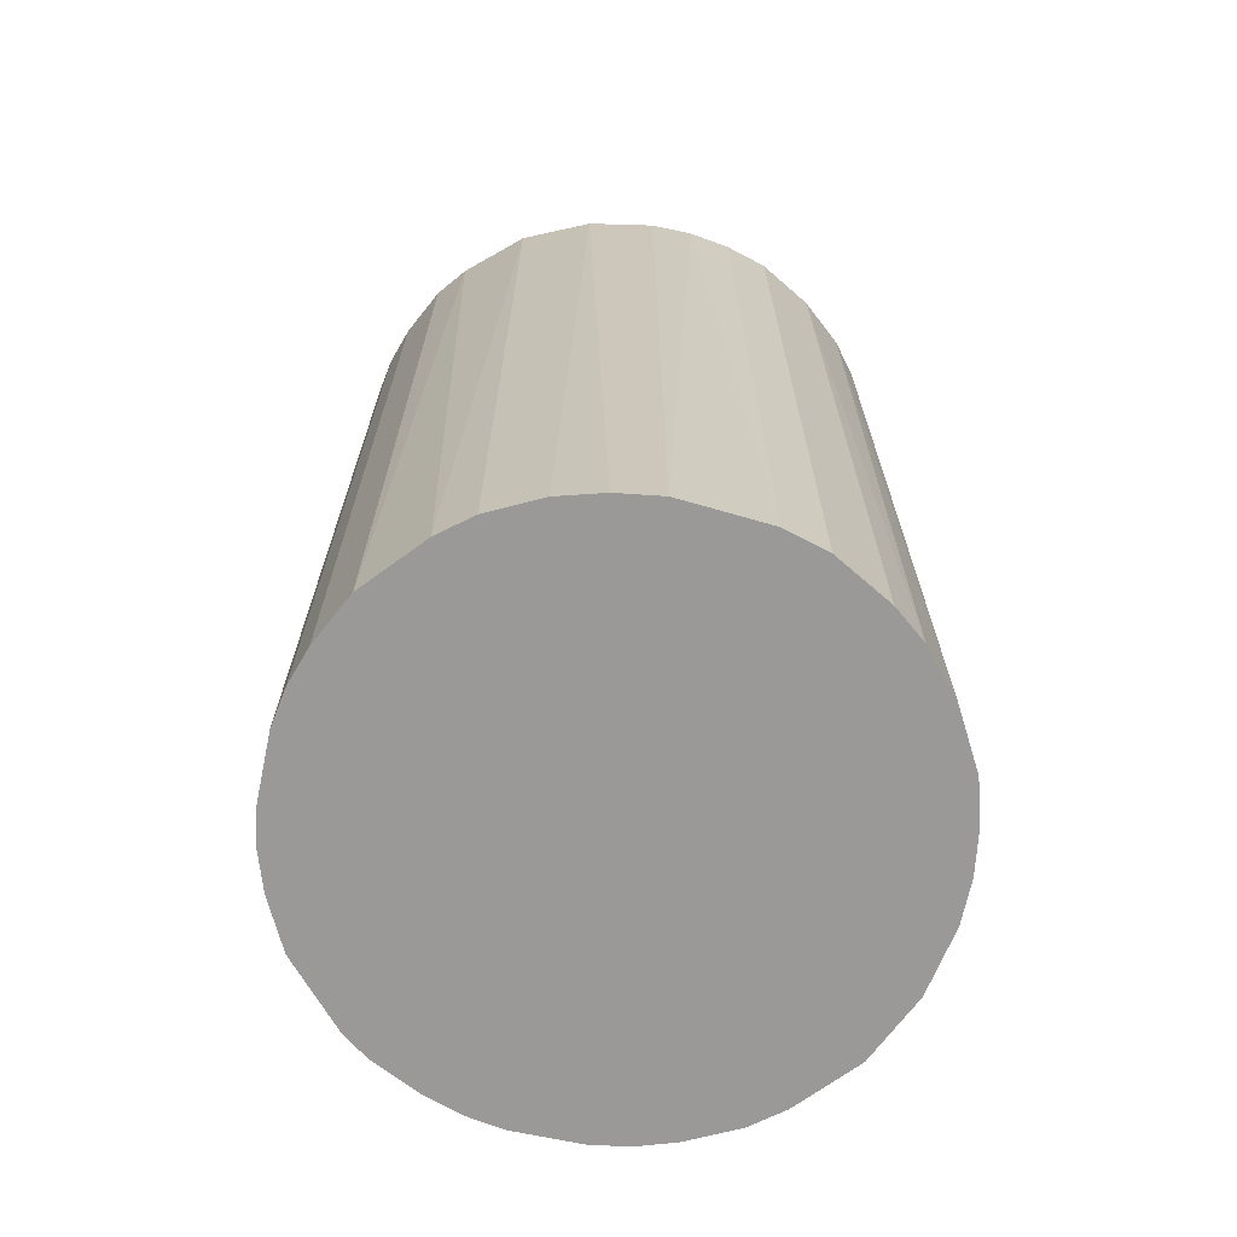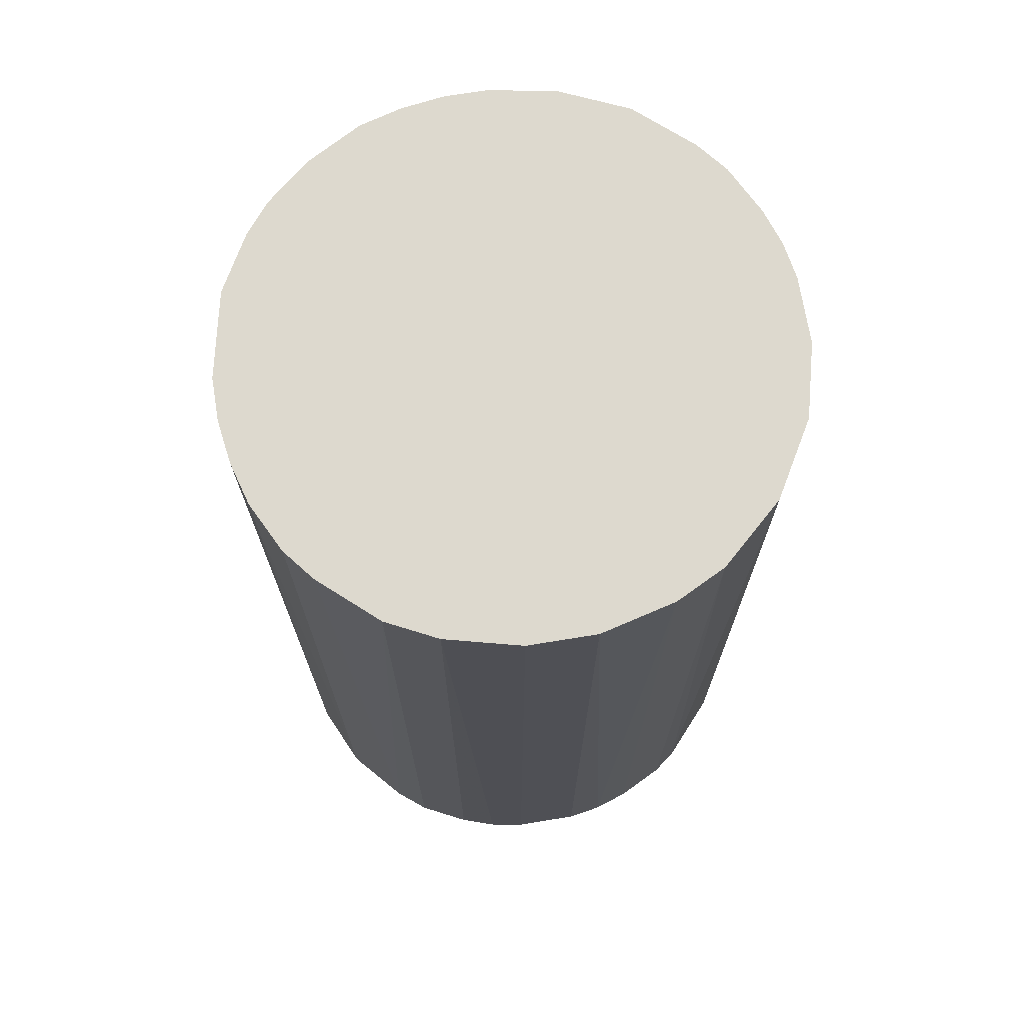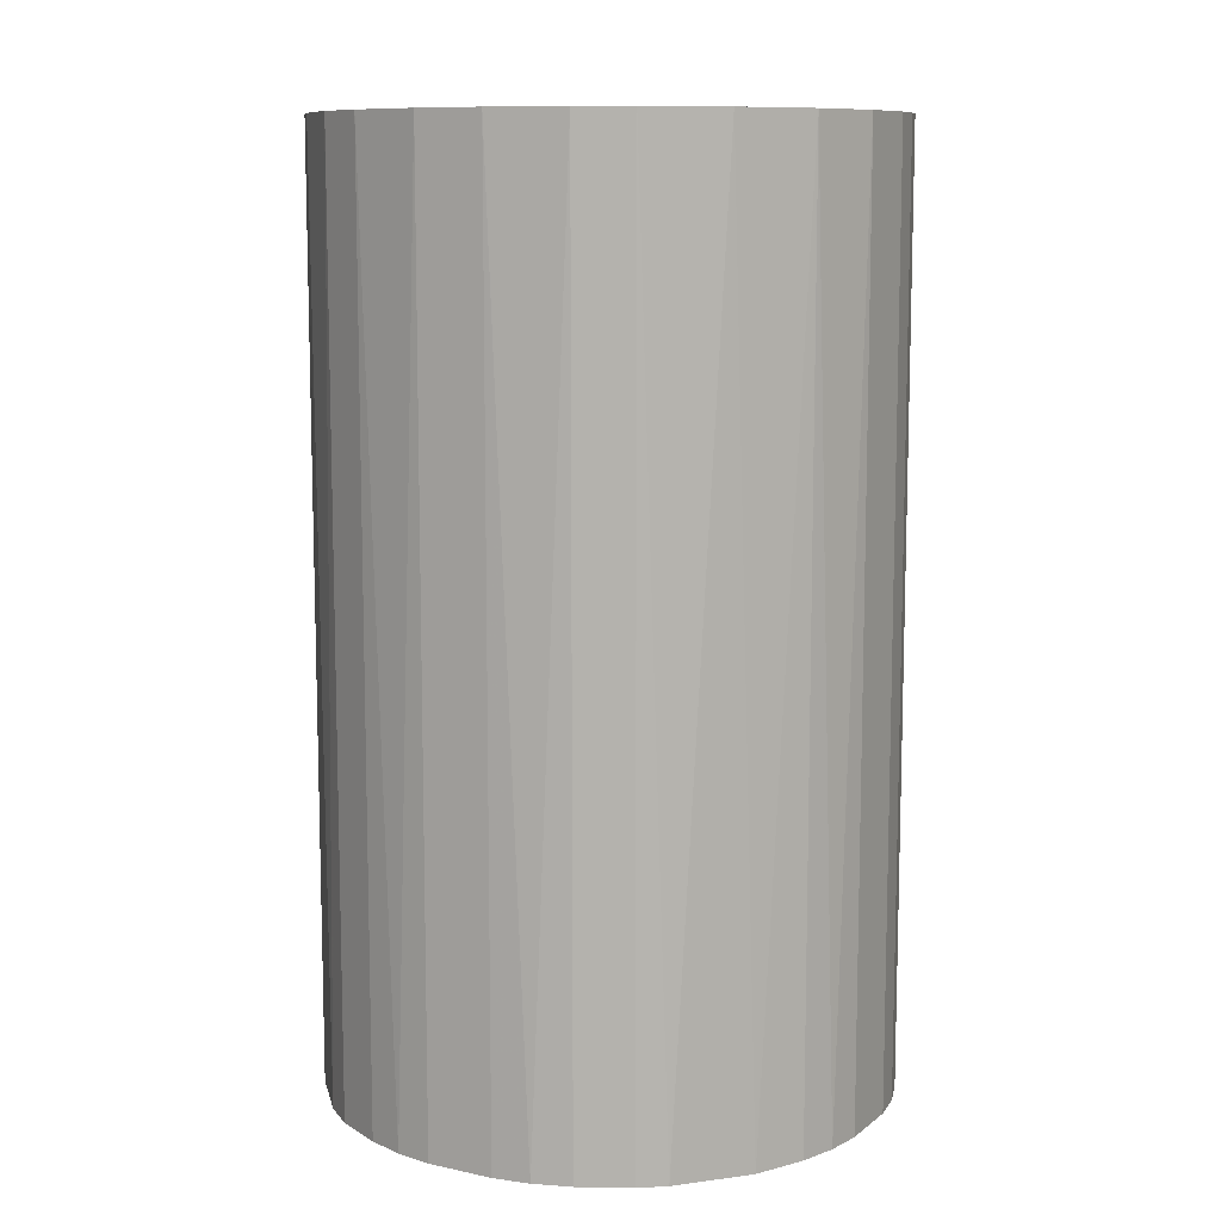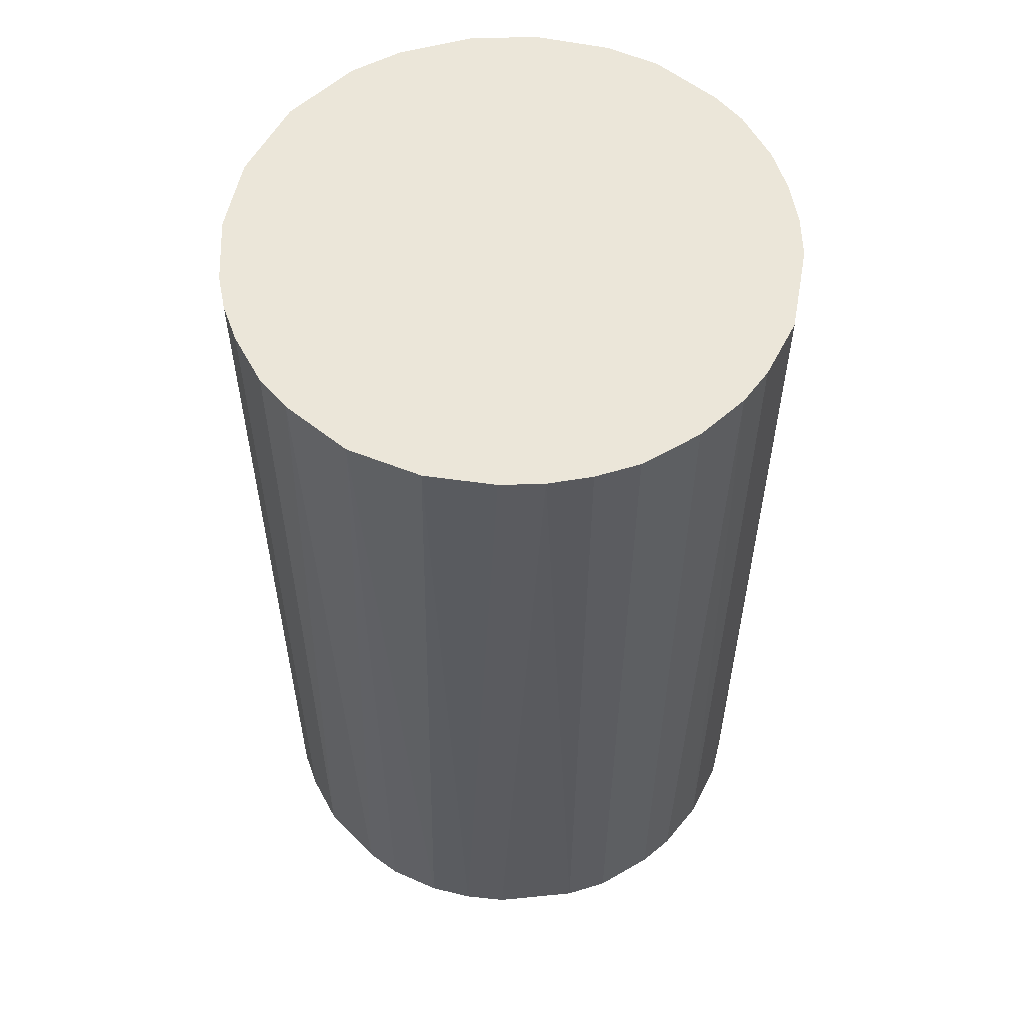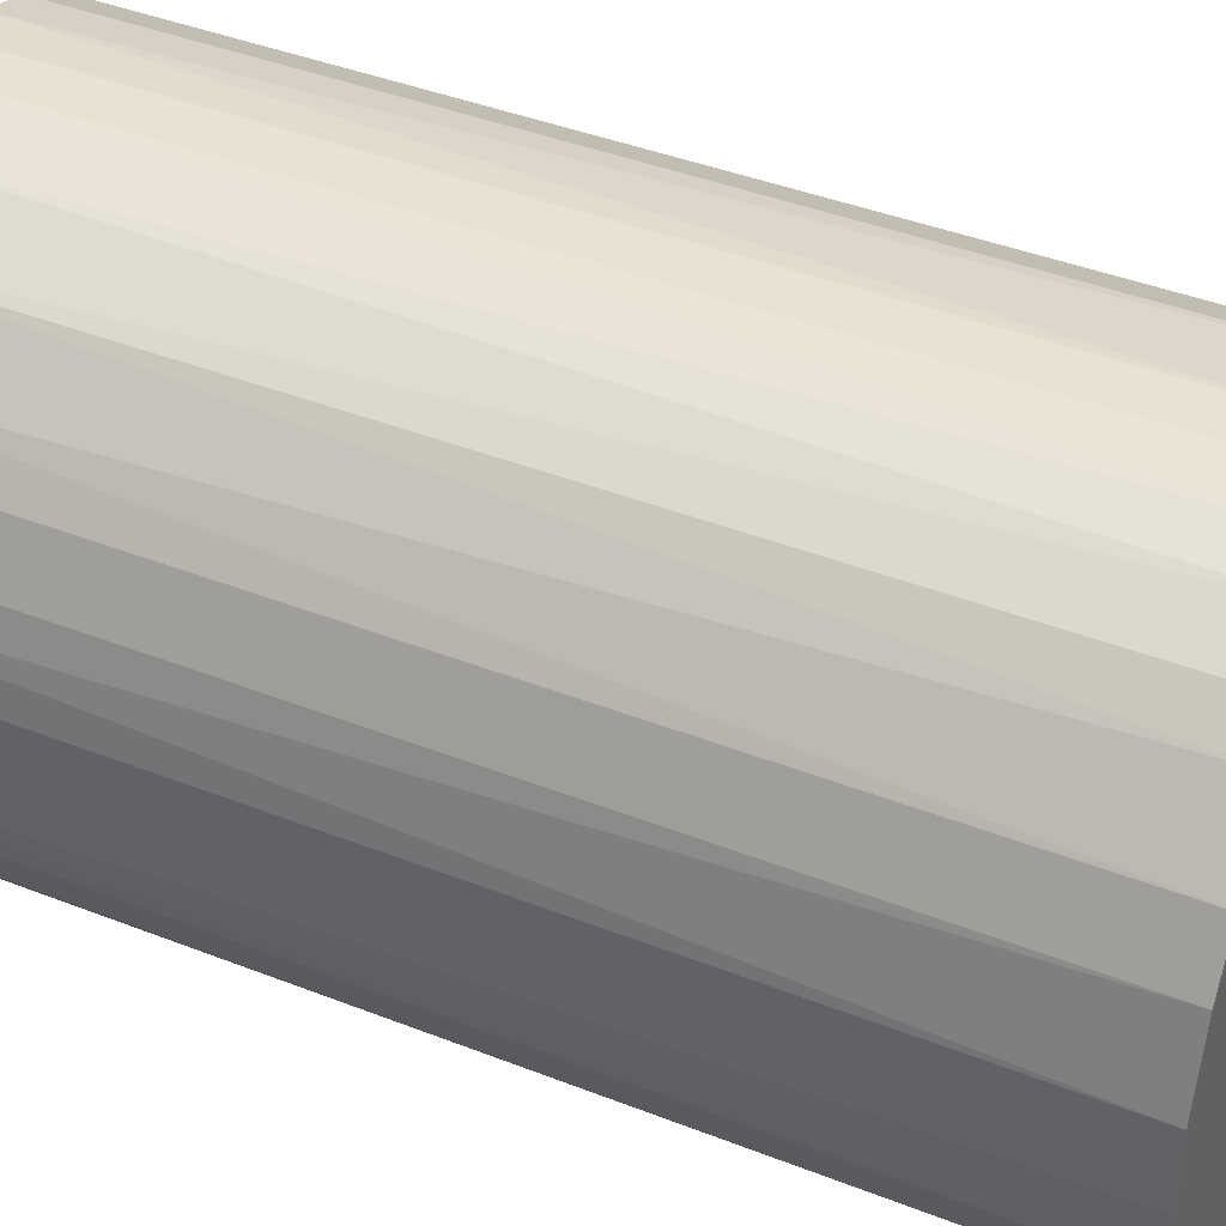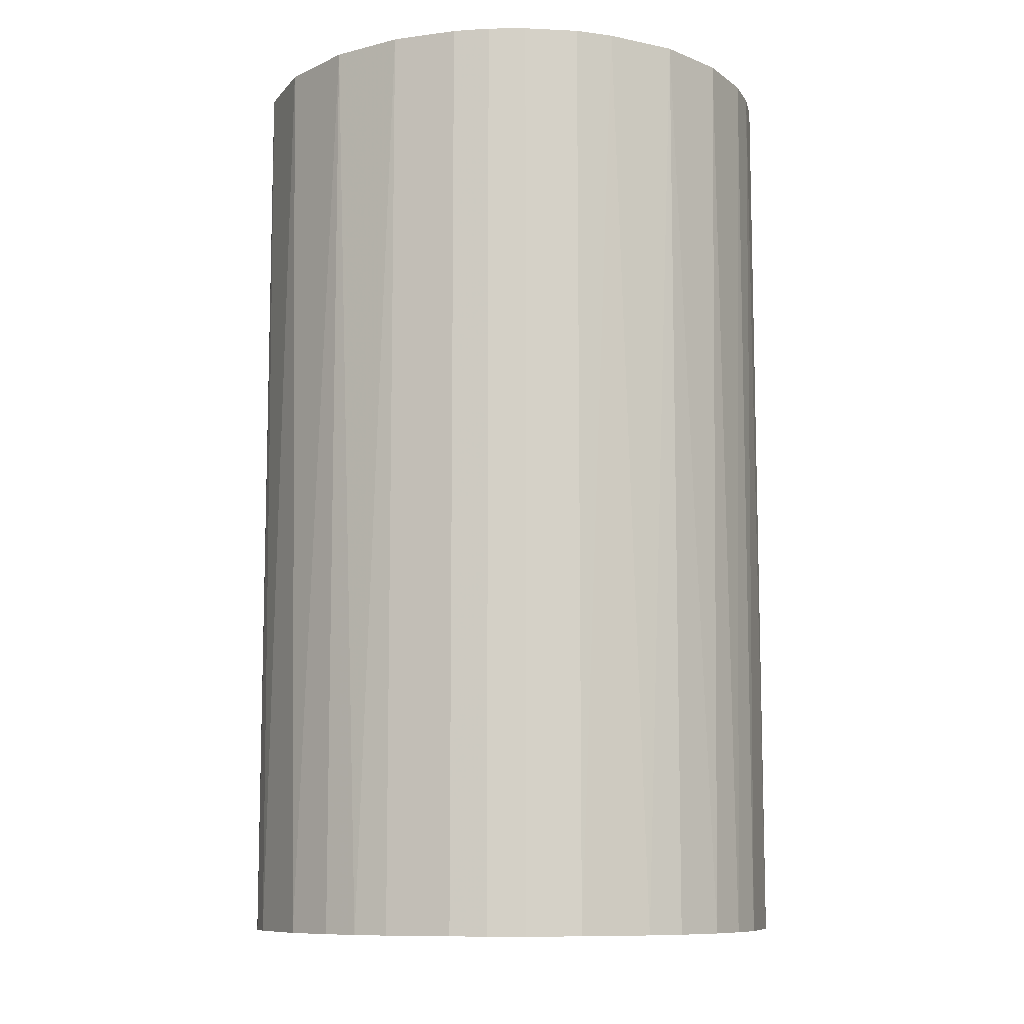
<metadata>
{"format":"obj","ext":"obj","renderer":"f3d","projection":"perspective","resolution":1024,"background":"white","views":[{"elev":-68.9,"azim":78.0,"up":"+Z"},{"elev":71.7,"azim":-99.3,"up":"+Z"},{"elev":10.0,"azim":-60.9,"up":"+Z"},{"elev":56.7,"azim":88.2,"up":"+Z"},{"elev":40.7,"azim":-64.2,"up":"+Y"},{"elev":-9.7,"azim":19.5,"up":"+Z"}]}
</metadata>
<code>
o convex_0
v -0.02256 -0.002678 -0.03801
v 0.02266 0.001788 0.03801
v 0.02216 0.005267 0.03801
v 0.02216 0.005267 -0.03801
v 0.005767 -0.02206 -0.03801
v -0.0146 -0.01758 0.03801
v -0.00864 0.02117 0.03801
v 0.001788 0.02266 -0.03801
v 0.01521 -0.01709 0.03801
v -0.02256 0.002784 0.03801
v -0.01709 0.0152 -0.03801
v 0.01322 0.01868 0.03801
v 0.01918 -0.01261 -0.03801
v -0.01261 -0.01907 -0.03801
v -0.002678 -0.02256 0.03801
v 0.0167 0.0157 -0.03801
v -0.02106 -0.00864 0.03801
v -0.01908 0.01272 0.03801
v 0.001788 0.02266 0.03801
v -0.01908 -0.01261 -0.03801
v 0.02167 -0.007148 0.03801
v -0.02206 0.005763 -0.03801
v -0.007148 0.02167 -0.03801
v 0.02216 -0.005161 -0.03801
v 0.005767 -0.02206 0.03801
v 0.008746 0.02117 -0.03801
v -0.005657 -0.02206 -0.03801
v 0.01272 -0.01908 -0.03801
v 0.01868 0.01322 0.03801
v -0.01261 0.01918 0.03801
v -0.00864 -0.02106 0.03801
v 0.02117 0.008746 -0.03801
v -0.01261 0.01918 -0.03801
v 0.008746 0.02117 0.03801
v 0.01918 -0.01261 0.03801
v -0.001682 0.02266 0.03801
v 0.002784 -0.02256 -0.03801
v -0.02256 -0.002678 0.03801
v -0.01908 -0.01261 0.03801
v 0.008746 -0.02106 0.03801
v -0.02206 -0.005657 -0.03801
v -0.01908 0.01272 -0.03801
v -0.02106 0.008746 0.03801
v 0.02266 -0.001682 -0.03801
v -0.01758 -0.0146 -0.03801
v 0.01322 0.01868 -0.03801
v 0.02117 0.008746 0.03801
v -0.0151 0.01719 0.03801
v 0.02266 -0.001682 0.03801
v 0.01719 -0.0151 -0.03801
v 0.02117 -0.00864 -0.03801
v -0.001682 0.02266 -0.03801
v 0.005267 0.02216 -0.03801
v 0.0157 0.0167 0.03801
v 0.01272 -0.01908 0.03801
v 0.002784 -0.02256 0.03801
v -0.002678 -0.02256 -0.03801
v -0.02256 0.002784 -0.03801
v 0.01868 0.01322 -0.03801
v -0.005161 0.02216 0.03801
v -0.00864 -0.02106 -0.03801
v -0.02106 0.008746 -0.03801
v -0.02106 -0.00864 -0.03801
v 0.008746 -0.02106 -0.03801
f 28 40 64
f 3 2 4
f 1 4 5
f 2 3 6
f 6 3 7
f 4 1 8
f 2 6 9
f 6 7 10
f 8 1 11
f 7 3 12
f 5 4 13
f 1 5 14
f 9 6 15
f 4 8 16
f 6 10 17
f 10 7 18
f 7 12 19
f 1 14 20
f 2 9 21
f 11 1 22
f 8 11 23
f 13 4 24
f 9 15 25
f 16 8 26
f 14 5 27
f 5 13 28
f 12 3 29
f 18 7 30
f 6 14 31
f 15 6 31
f 27 15 31
f 3 4 32
f 4 16 32
f 7 23 33
f 23 11 33
f 30 7 33
f 19 12 34
f 12 26 34
f 21 9 35
f 7 19 36
f 19 8 36
f 5 25 37
f 27 5 37
f 10 1 38
f 17 10 38
f 6 17 39
f 17 20 39
f 25 5 40
f 9 25 40
f 1 20 41
f 38 1 41
f 17 38 41
f 18 11 42
f 11 22 42
f 10 18 43
f 22 10 43
f 18 42 43
f 4 2 44
f 24 4 44
f 14 6 45
f 20 14 45
f 6 39 45
f 39 20 45
f 16 26 46
f 26 12 46
f 29 3 47
f 3 32 47
f 32 29 47
f 11 18 48
f 18 30 48
f 33 11 48
f 30 33 48
f 2 21 49
f 21 24 49
f 44 2 49
f 24 44 49
f 28 13 50
f 9 28 50
f 35 9 50
f 13 35 50
f 13 24 51
f 24 21 51
f 35 13 51
f 21 35 51
f 8 23 52
f 36 8 52
f 8 19 53
f 26 8 53
f 19 34 53
f 34 26 53
f 12 29 54
f 29 16 54
f 46 12 54
f 16 46 54
f 28 9 55
f 9 40 55
f 40 28 55
f 25 15 56
f 37 25 56
f 15 37 56
f 15 27 57
f 37 15 57
f 27 37 57
f 1 10 58
f 22 1 58
f 10 22 58
f 16 29 59
f 32 16 59
f 29 32 59
f 23 7 60
f 7 36 60
f 52 23 60
f 36 52 60
f 14 27 61
f 31 14 61
f 27 31 61
f 42 22 62
f 22 43 62
f 43 42 62
f 20 17 63
f 41 20 63
f 17 41 63
f 5 28 64
f 40 5 64

</code>
